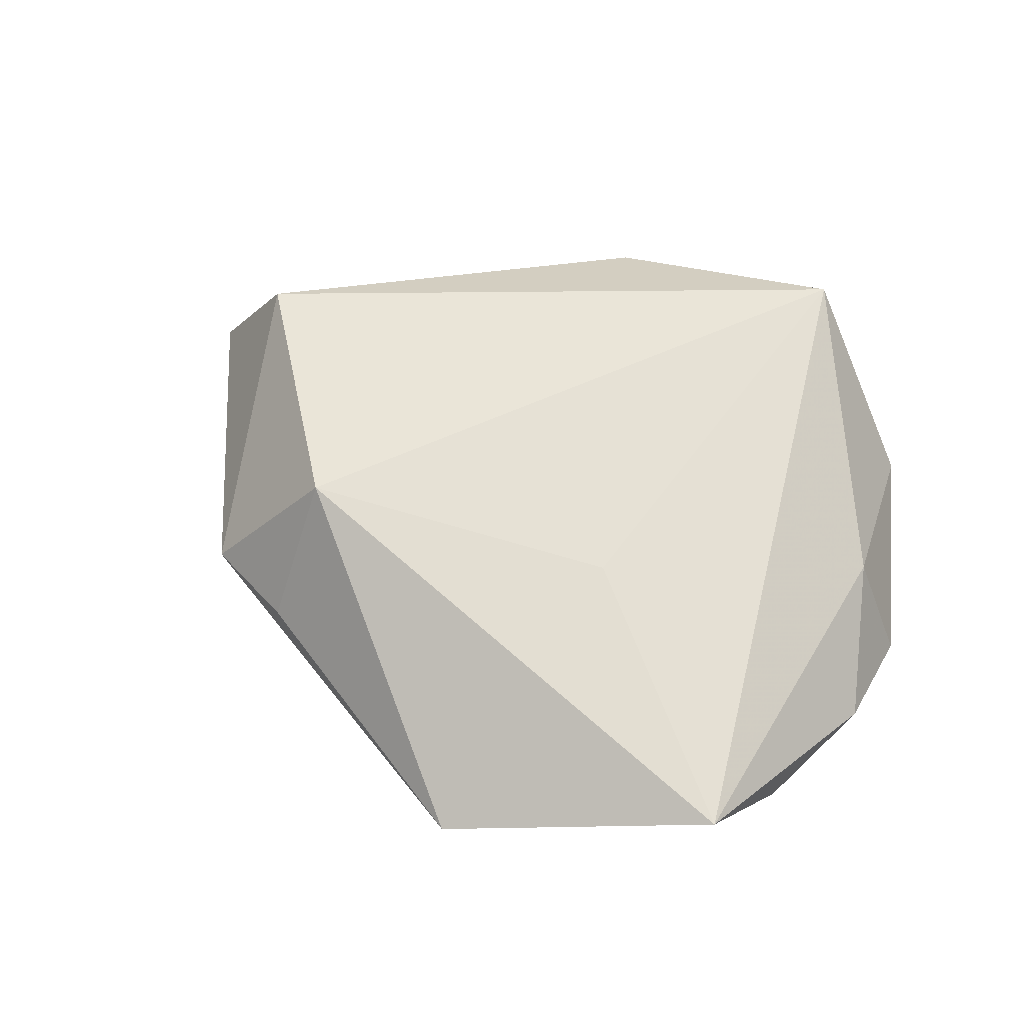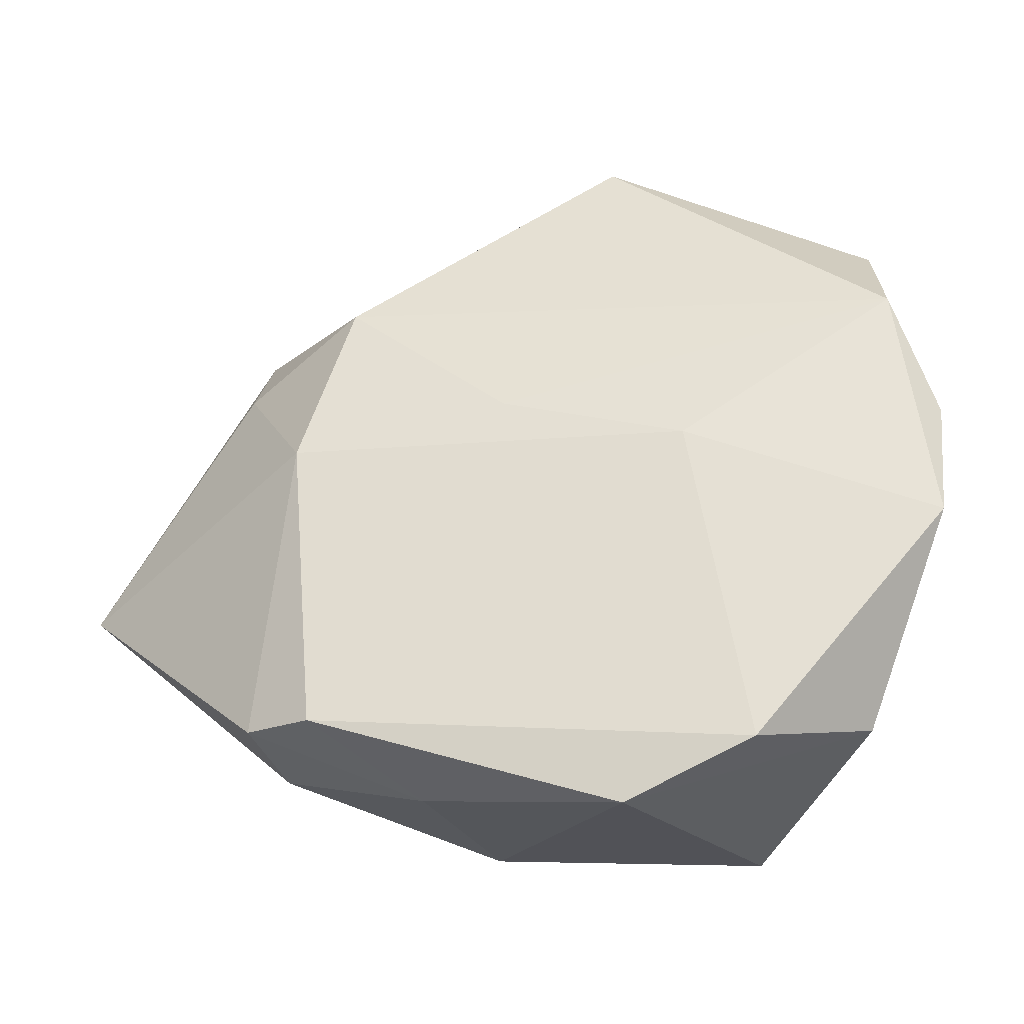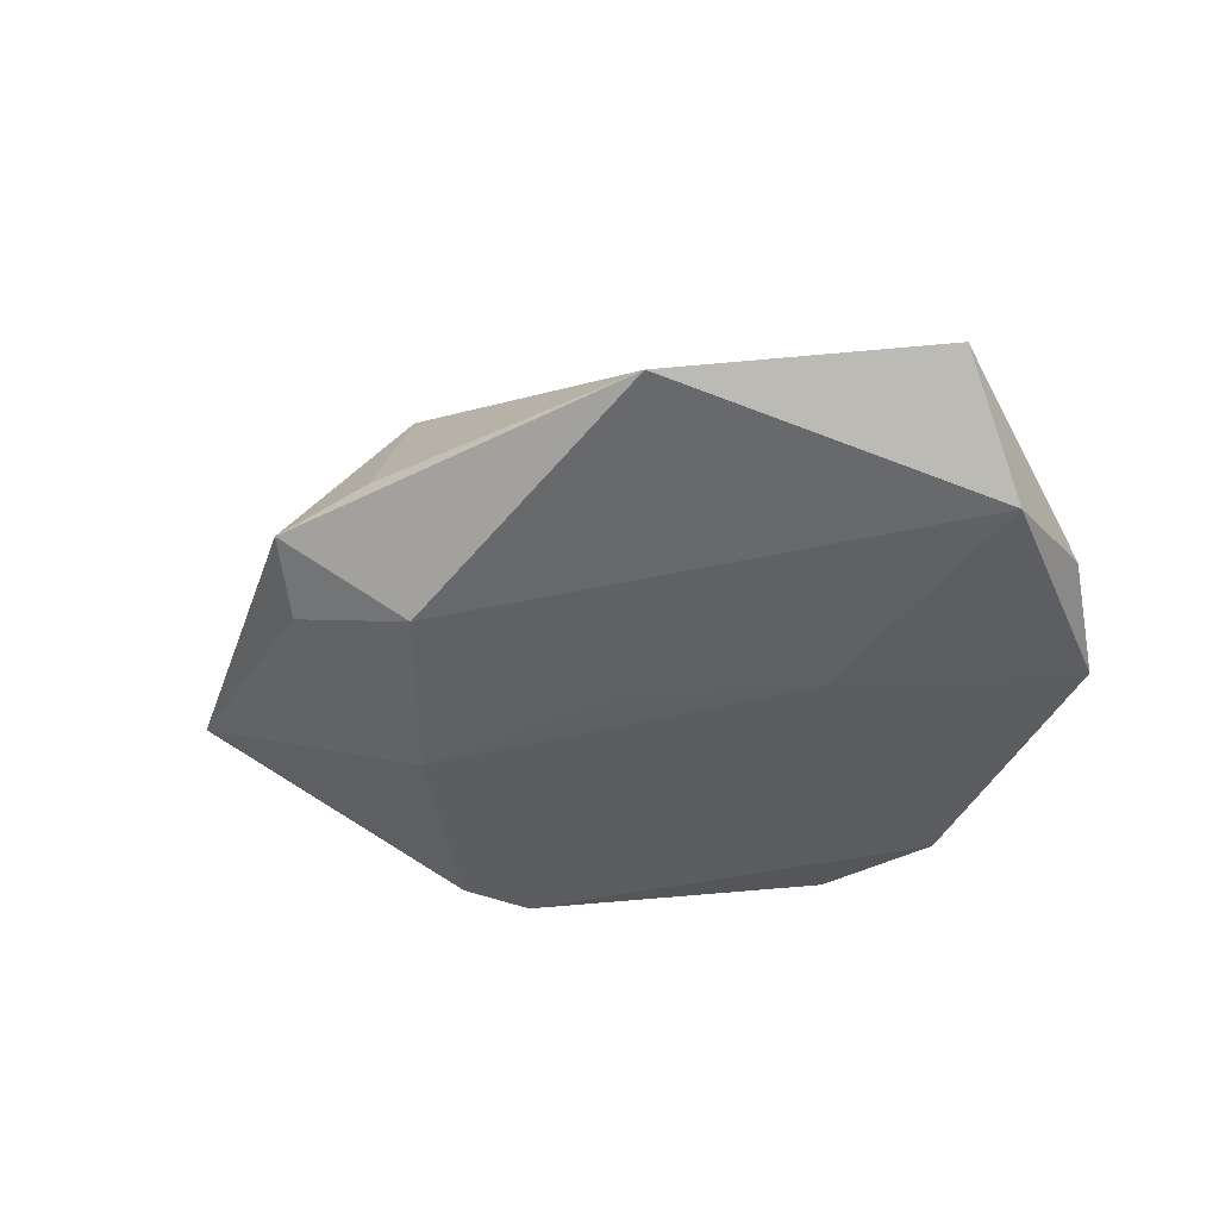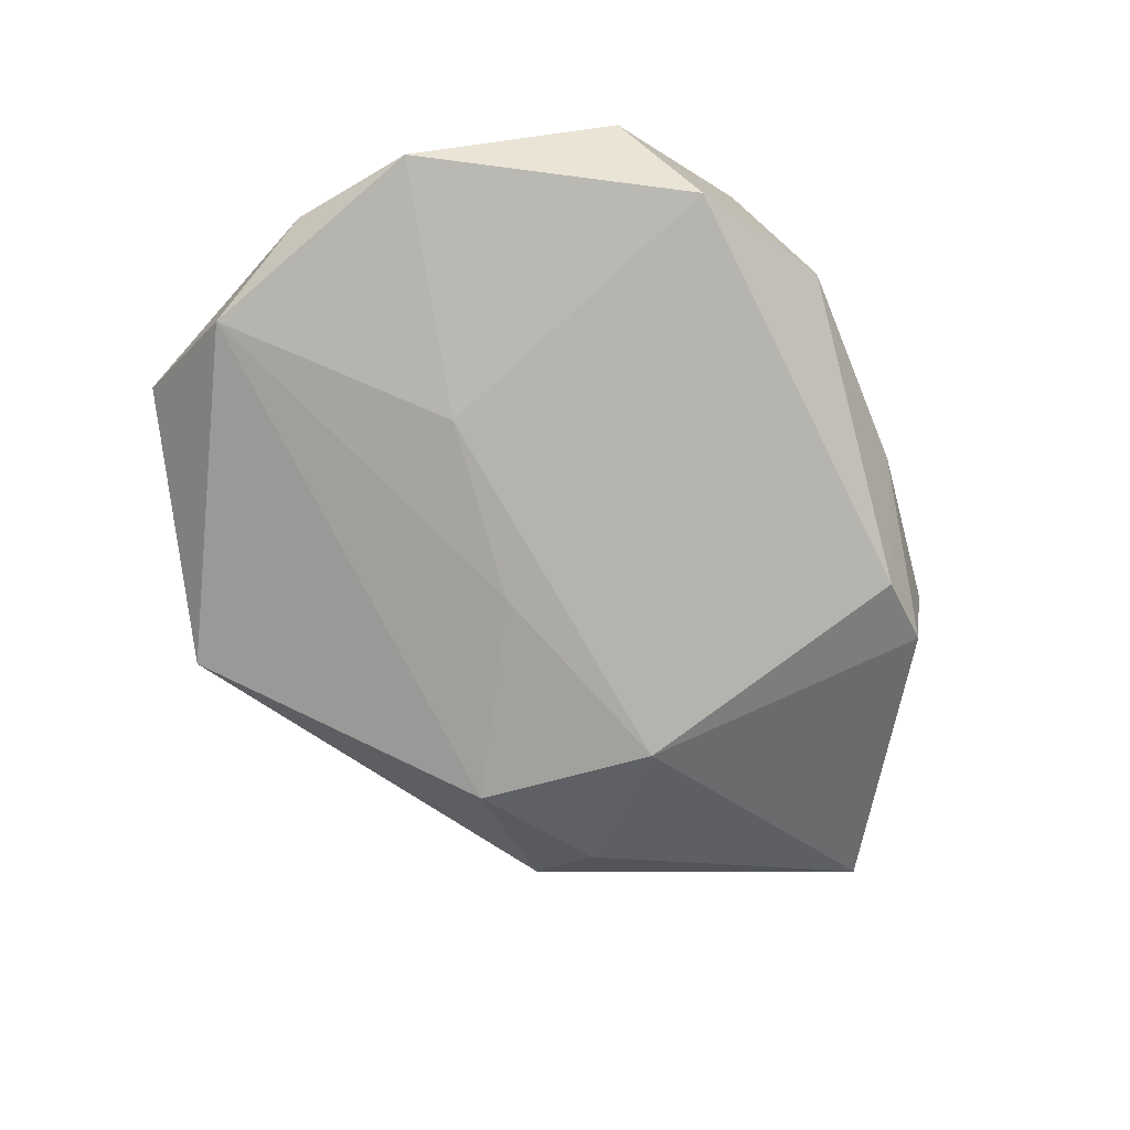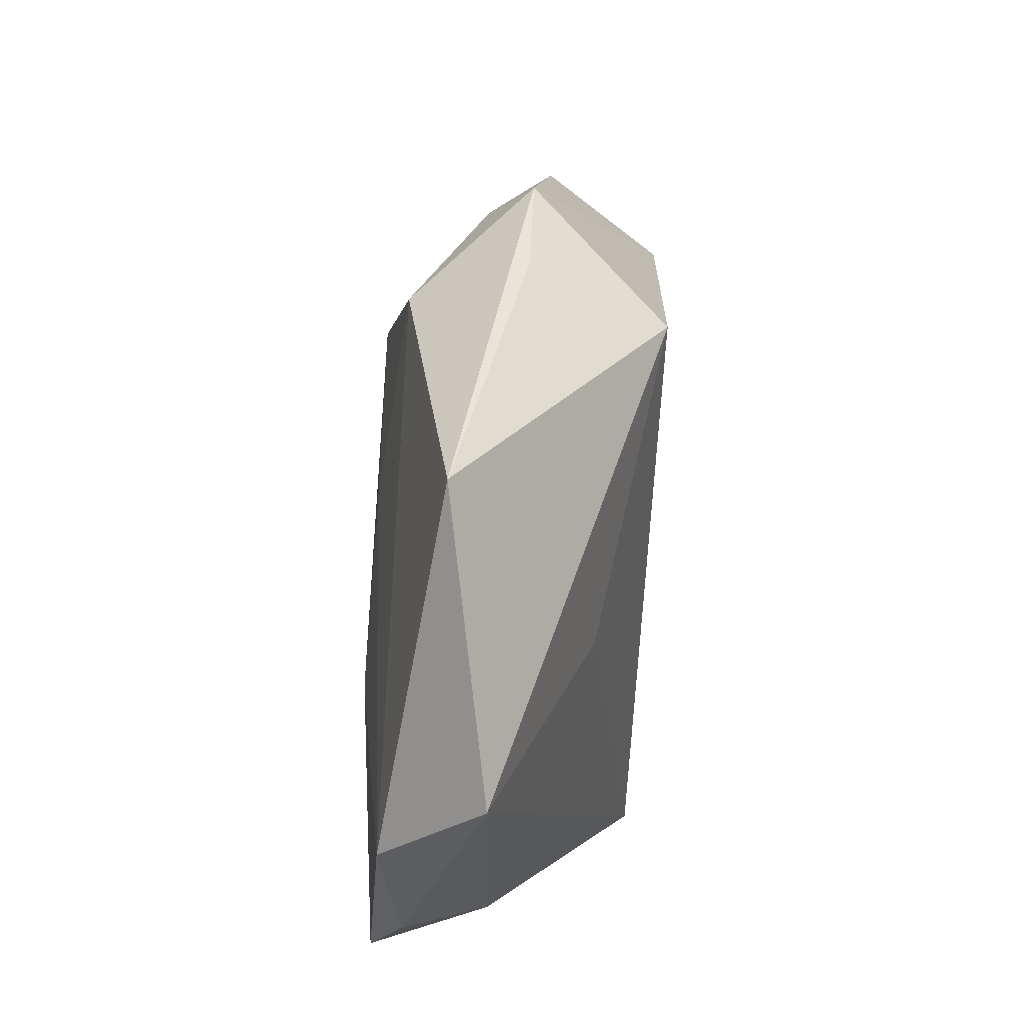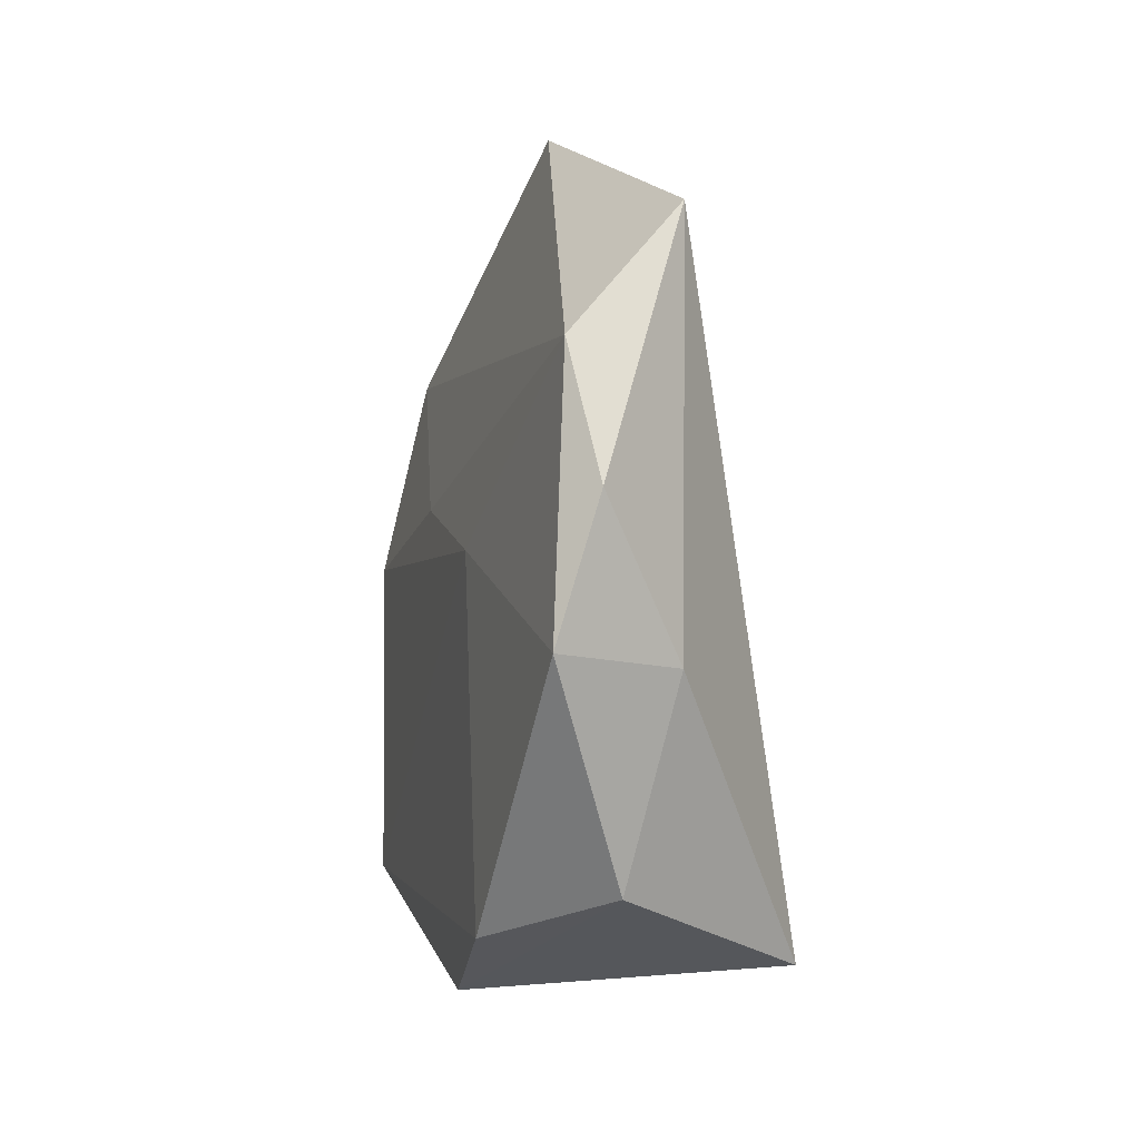
<metadata>
{"format":"obj","ext":"obj","renderer":"f3d","projection":"perspective","resolution":1024,"background":"white","views":[{"elev":53.7,"azim":-150.8,"up":"+Z"},{"elev":-27.6,"azim":-164.6,"up":"+Y"},{"elev":-35.9,"azim":-165.9,"up":"+Z"},{"elev":-76.7,"azim":-57.5,"up":"+Z"},{"elev":68.4,"azim":-82.2,"up":"+Y"},{"elev":-4.6,"azim":-99.0,"up":"+Y"}]}
</metadata>
<code>
v 0.02065 0.02386 0.01577
v -0.03989 0.03543 0.004049
v -0.01192 -0.03647 -0.01281
v 0.02094 -0.0257 -0.01736
v 0.0437 -0.002482 0.01312
v -0.01057 0.04781 -0.003838
v -0.02591 -0.03064 -0.01279
v -0.04254 0.02247 -0.007146
v -0.04044 -0.006459 0.003695
v -0.01969 0.00554 -0.01313
v 0.007445 -0.03338 0.0103
v 0.03664 -0.01493 0.006376
v -0.04654 -0.005491 -0.008784
v -0.03642 -0.0267 -0.001027
v -0.01438 0.01503 0.01216
v -0.04706 0.008734 -0.004542
v 0.01064 -0.03266 -0.008719
v 0.0539 -0.003558 -0.001296
v -0.02083 -0.03379 0.01852
v 0.0273 -0.02764 -0.00507
v 0.02363 0.006987 -0.01723
v 0.02882 -0.02505 -0.01421
v 0.03342 0.02882 -0.001034
v 0.03377 0.02118 -0.006232
v 0.01871 0.02677 -0.01305
v 0.0002865 0.01137 -0.01445
v 0.02169 0.03343 5.673e-05
f 1 19 5
f 4 7 10
f 11 5 19
f 15 19 1
f 1 2 15
f 15 2 19
f 19 2 9
f 6 25 8
f 8 2 6
f 6 2 1
f 4 10 21
f 8 25 26
f 26 10 8
f 25 21 26
f 26 21 10
f 3 11 19
f 3 7 4
f 27 6 1
f 8 10 13
f 13 10 7
f 5 11 12
f 11 20 12
f 18 12 20
f 5 12 18
f 17 3 4
f 17 20 11
f 11 3 17
f 24 21 25
f 24 18 21
f 25 6 23
f 6 27 23
f 23 24 25
f 18 24 23
f 23 27 1
f 1 5 23
f 5 18 23
f 16 2 8
f 8 13 16
f 16 9 2
f 16 13 9
f 19 9 14
f 9 13 14
f 14 13 7
f 14 3 19
f 7 3 14
f 22 18 20
f 22 17 4
f 20 17 22
f 4 21 22
f 21 18 22

</code>
